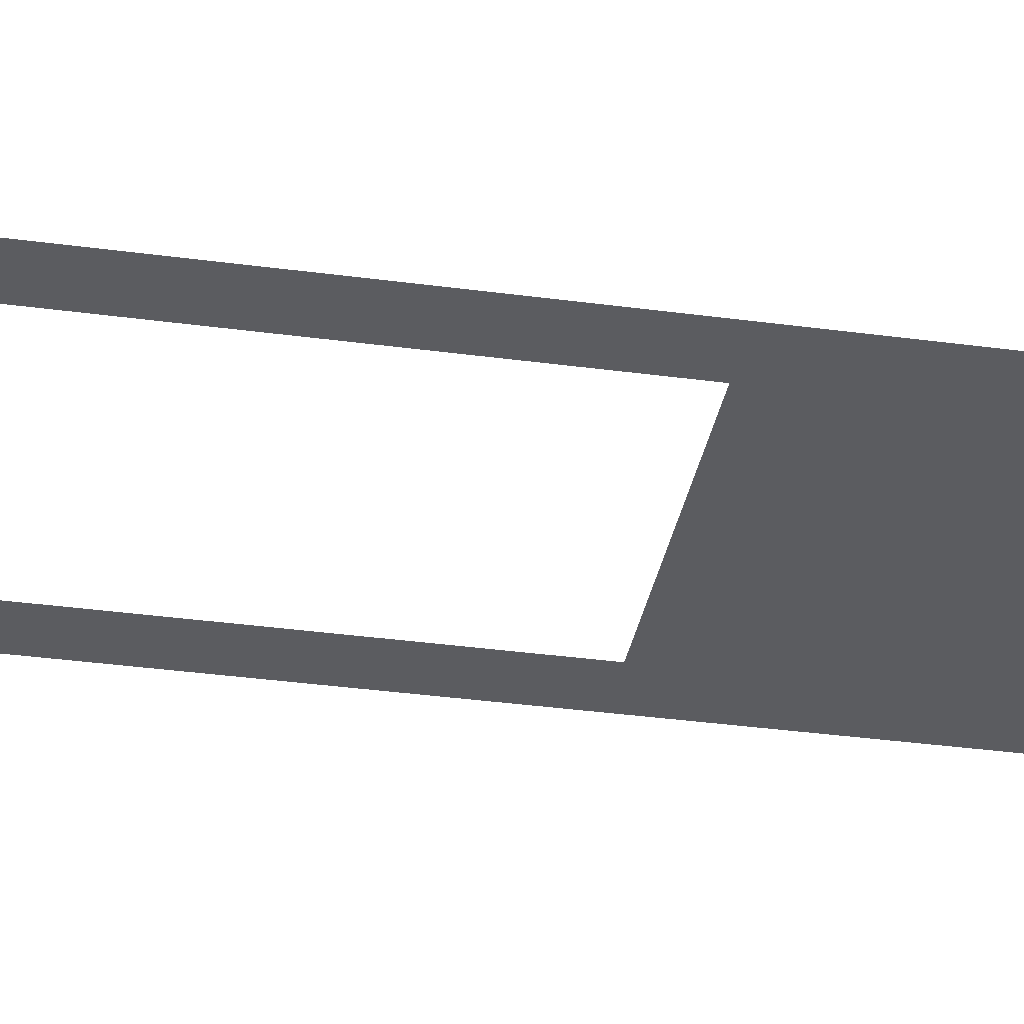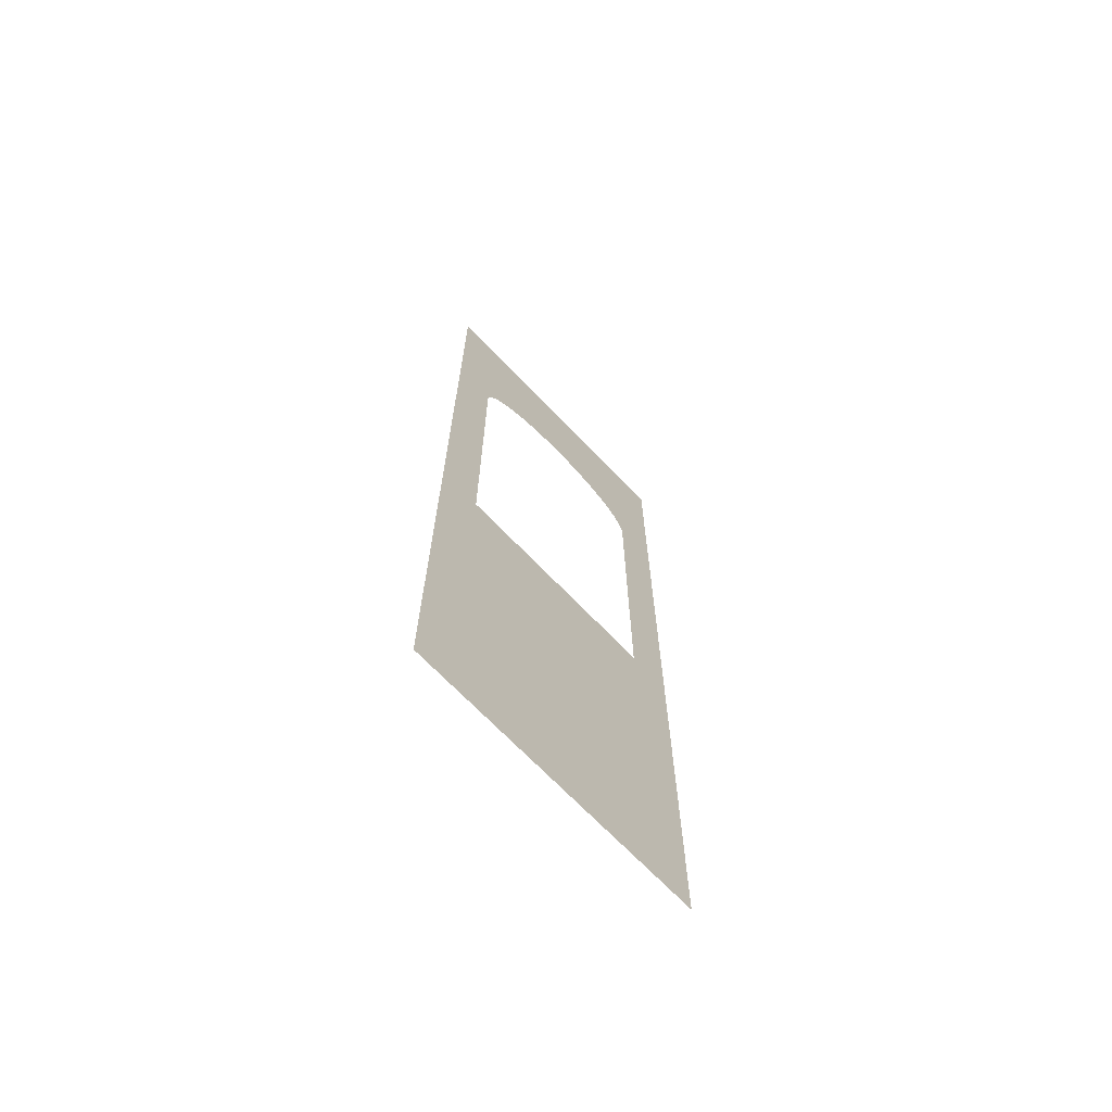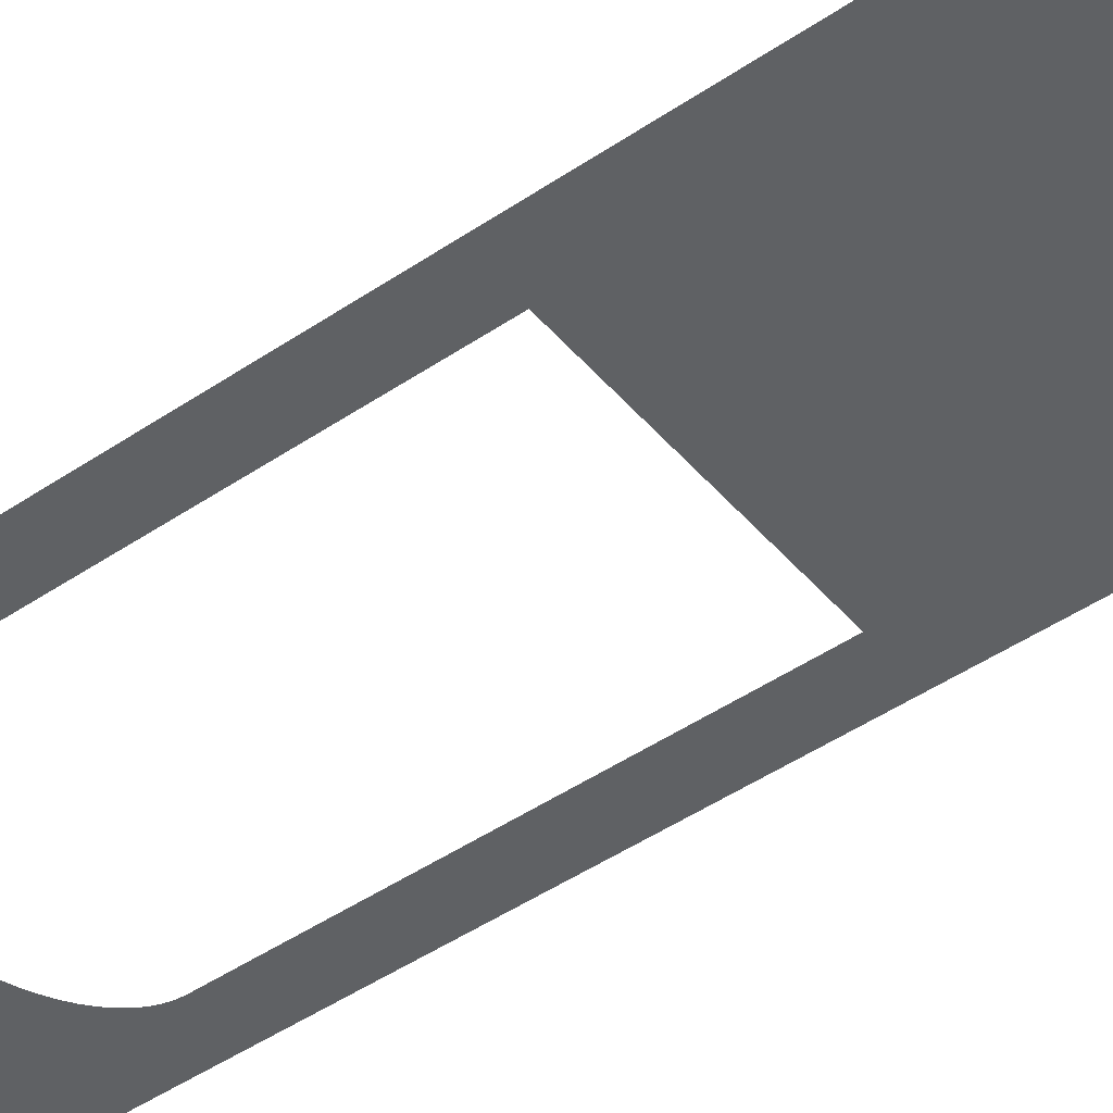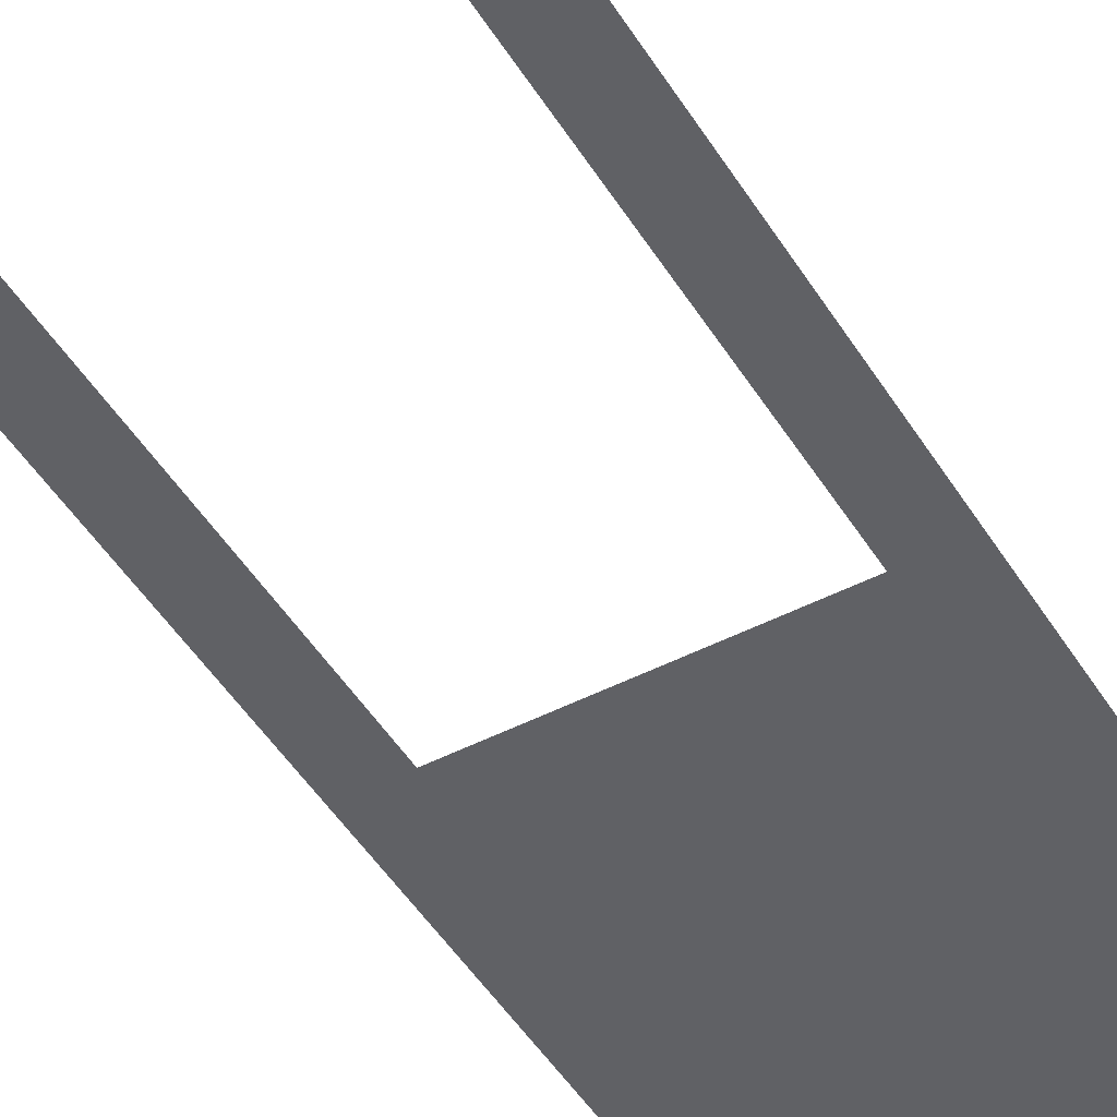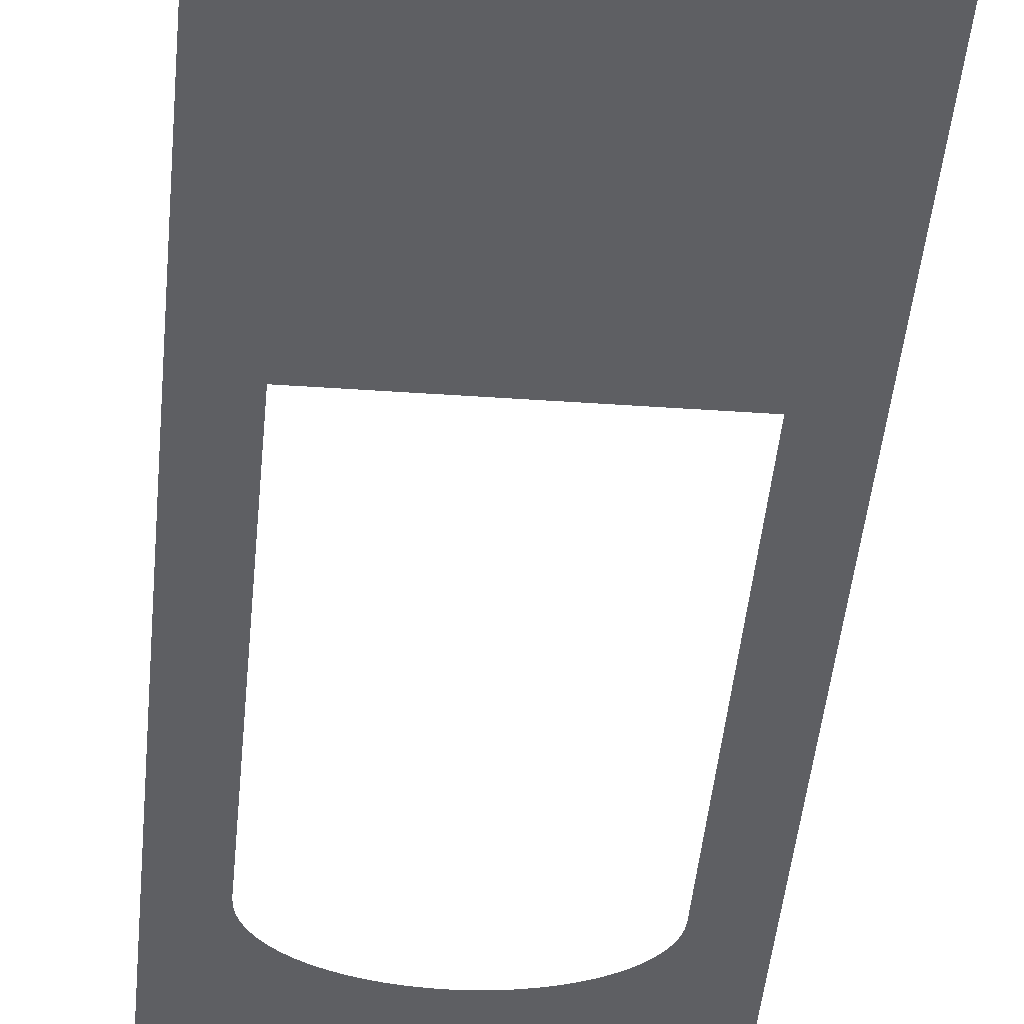
<metadata>
{"format":"obj","ext":"obj","renderer":"f3d","projection":"perspective","resolution":1024,"background":"white","views":[{"elev":-34.5,"azim":-100.4,"up":"+Z"},{"elev":-69.6,"azim":-46.2,"up":"+Y"},{"elev":-46.2,"azim":-52.1,"up":"+Z"},{"elev":-47.5,"azim":-149.8,"up":"+Z"},{"elev":-41.5,"azim":-4.9,"up":"+Z"}]}
</metadata>
<code>
o Arch 4
g Arch (20)
v -1.75 2.607 -1.192e-07
v -1.75 5.152 0
v -1.25 2.777 -1.192e-07
v -1.244 2.85 -1.192e-07
v -1.226 2.923 -1.192e-07
v -1.196 2.995 -1.192e-07
v -1.155 3.064 -1.192e-07
v -1.102 3.13 -1.192e-07
v -1.039 3.194 -1.192e-07
v -0.9663 3.253 -1.192e-07
v -0.8839 3.307 -1.192e-07
v -0.793 3.357 -1.192e-07
v -0.6945 3.401 -1.192e-07
v -0.5892 3.438 -1.192e-07
v -0.4784 3.47 -1.192e-07
v -0.3629 3.495 -1.192e-07
v -0.2439 3.513 -1.192e-07
v -0.1225 3.523 -1.192e-07
v 0 5.152 -1.192e-07
v 0 3.527 -1.192e-07
v 1.75 5.152 -1.192e-07
v 0.1225 3.523 -1.192e-07
v 0.2439 3.513 -1.192e-07
v 0.3629 3.495 -1.192e-07
v 0.4784 3.47 -1.192e-07
v 0.5892 3.438 -1.192e-07
v 0.6945 3.401 -1.192e-07
v 0.793 3.357 -1.192e-07
v 0.8839 3.307 -1.192e-07
v 0.9663 3.253 -1.192e-07
v 1.039 3.194 -1.192e-07
v 1.102 3.13 -1.192e-07
v 1.155 3.064 -1.192e-07
v 1.196 2.995 -1.192e-07
v 1.226 2.923 -1.192e-07
v 1.244 2.85 -1.192e-07
v 1.75 2.607 0
v 1.25 2.777 -1.192e-07
v -1.75 -6.196 -0.0001684
v -1.25 -1.343 -1.192e-07
v 1.25 -1.343 -1.192e-07
v 1.75 -6.196 -0.0001683
v 0 -1.343 -1.192e-07
v 0 -6.196 -0.0001684
f 4 5 2
f 5 6 2
f 6 7 2
f 7 8 2
f 8 9 2
f 9 10 2
f 10 11 2
f 11 12 2
f 12 13 2
f 13 14 2
f 14 15 2
f 15 16 2
f 16 17 2
f 17 18 2
f 22 23 21
f 23 24 21
f 24 25 21
f 25 26 21
f 26 27 21
f 27 28 21
f 28 29 21
f 29 30 21
f 30 31 21
f 31 32 21
f 32 33 21
f 33 34 21
f 34 35 21
f 35 36 21
f 4 2 1
f 1 3 4
f 20 19 2
f 2 18 20
f 22 21 19
f 19 20 22
f 38 37 21
f 21 36 38
f 40 3 1
f 1 39 40
f 42 37 38
f 38 41 42
f 44 42 41
f 41 43 44
f 43 40 39
f 39 44 43

</code>
